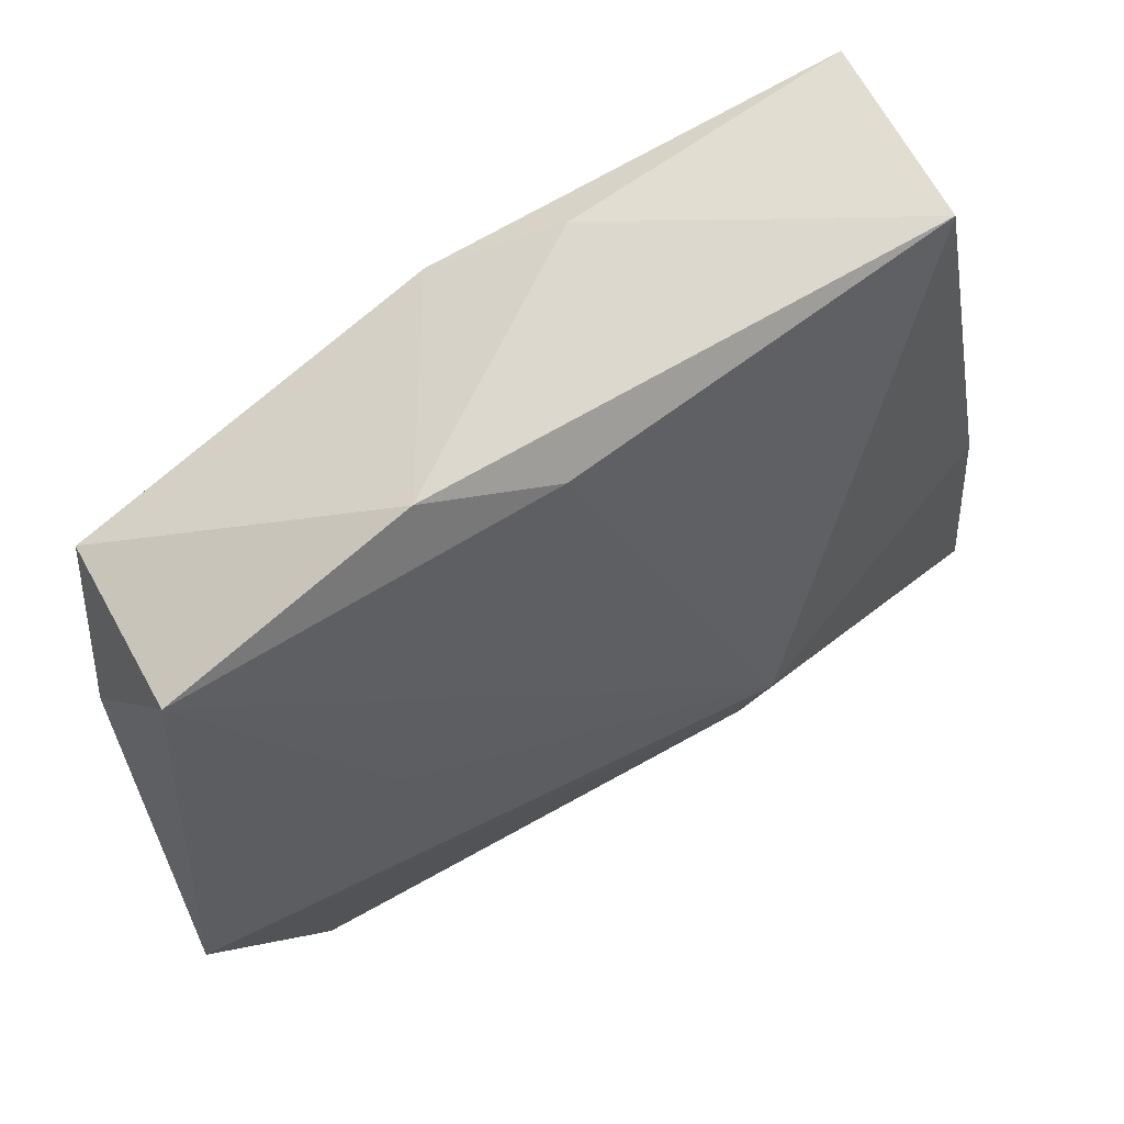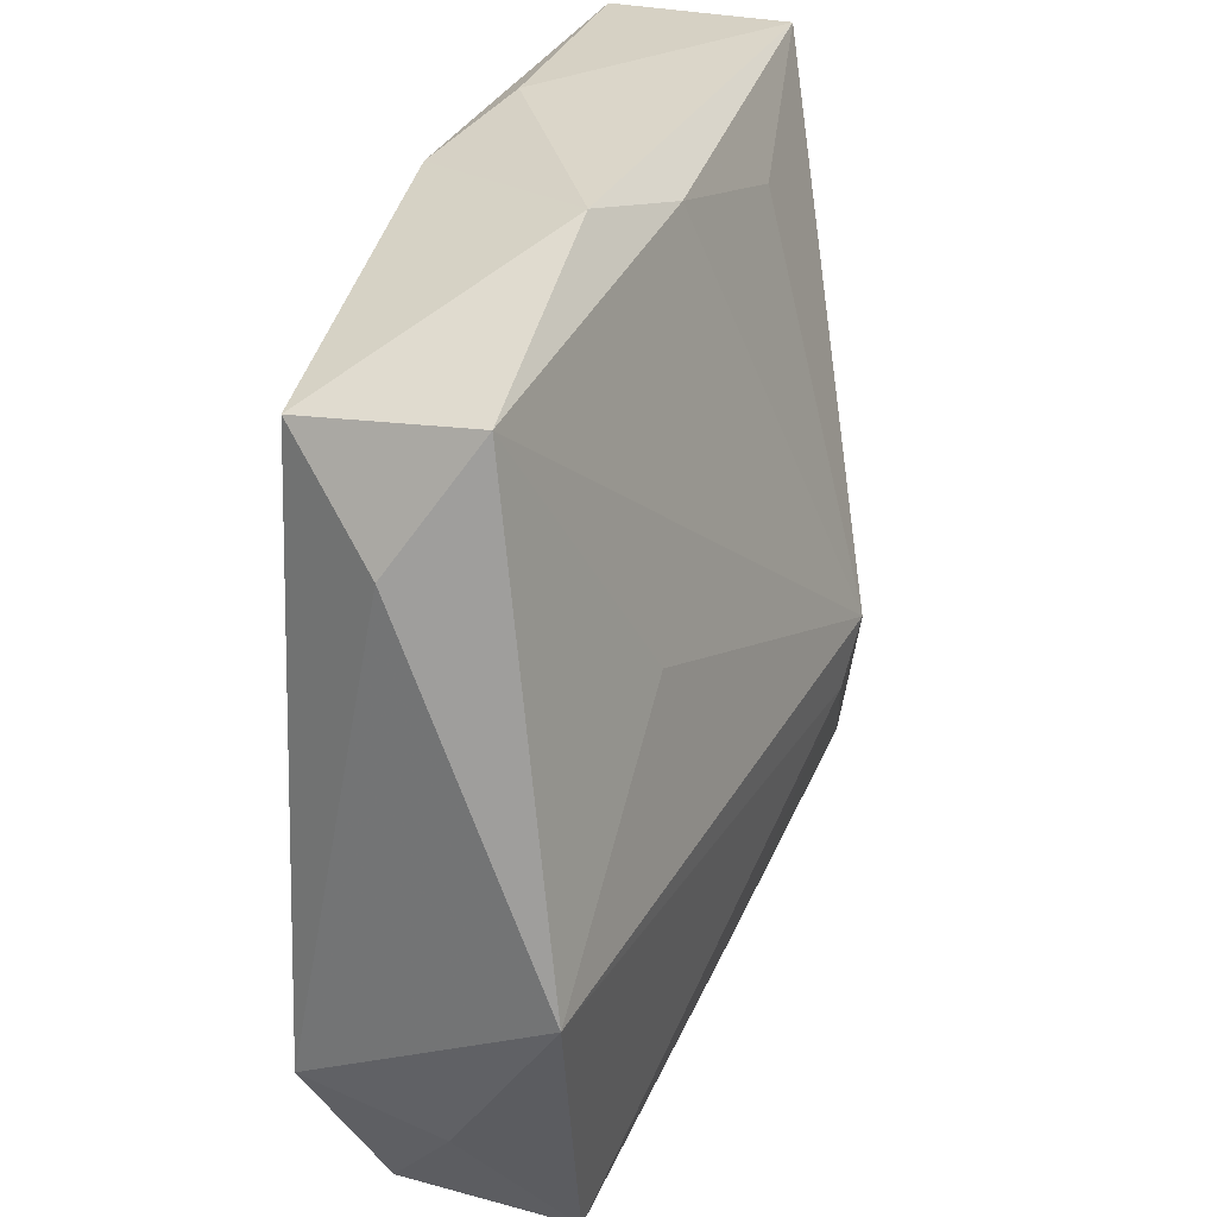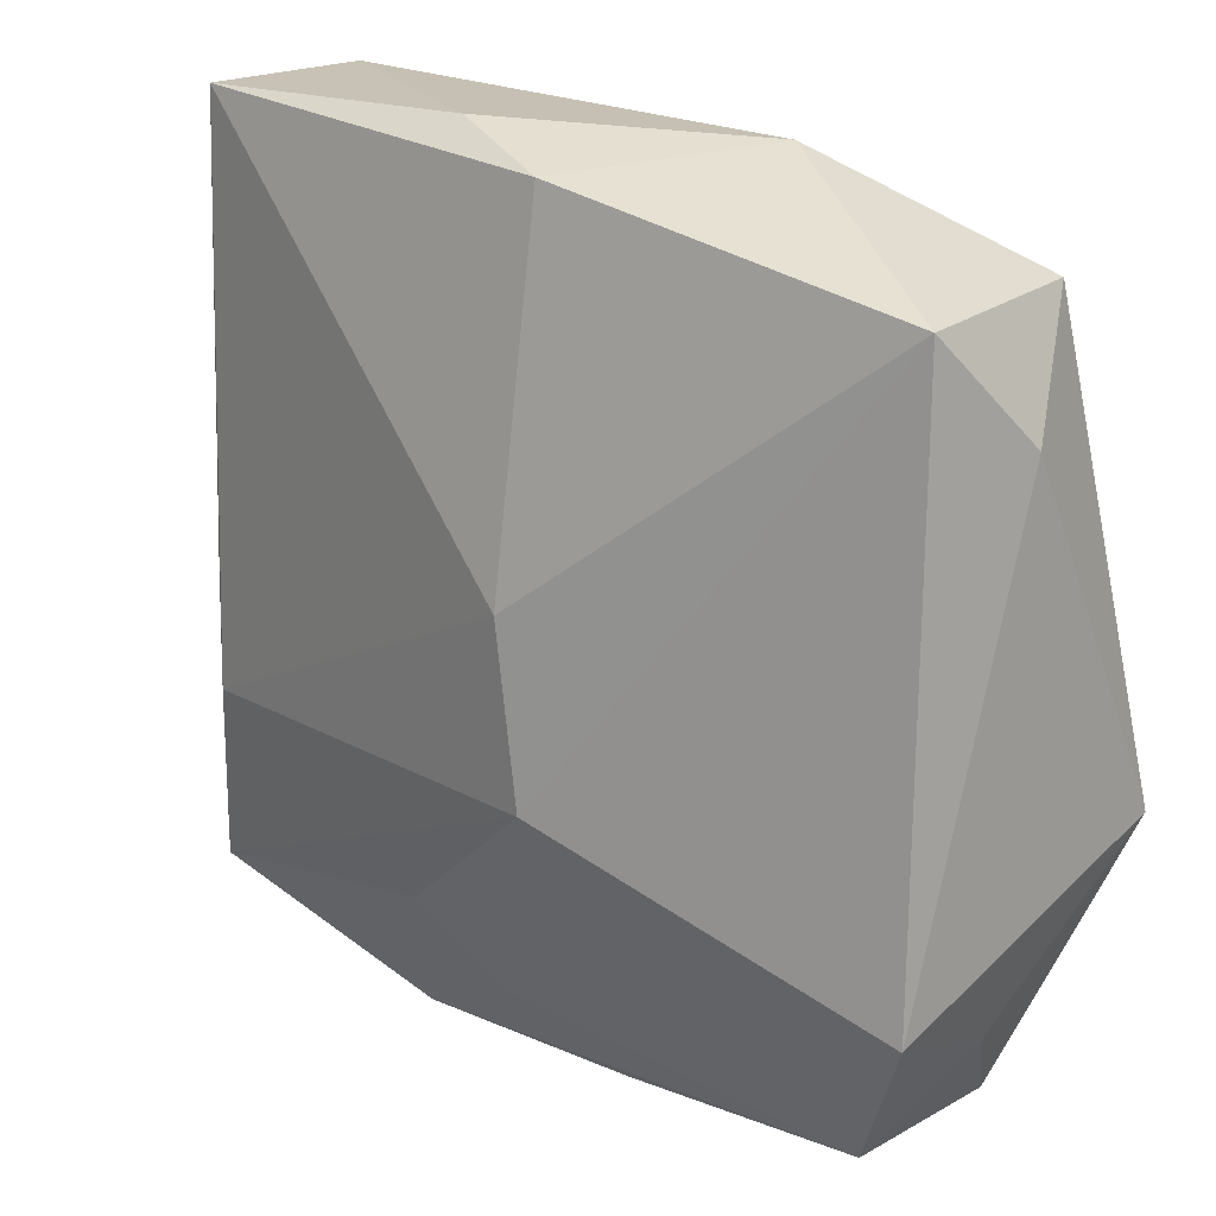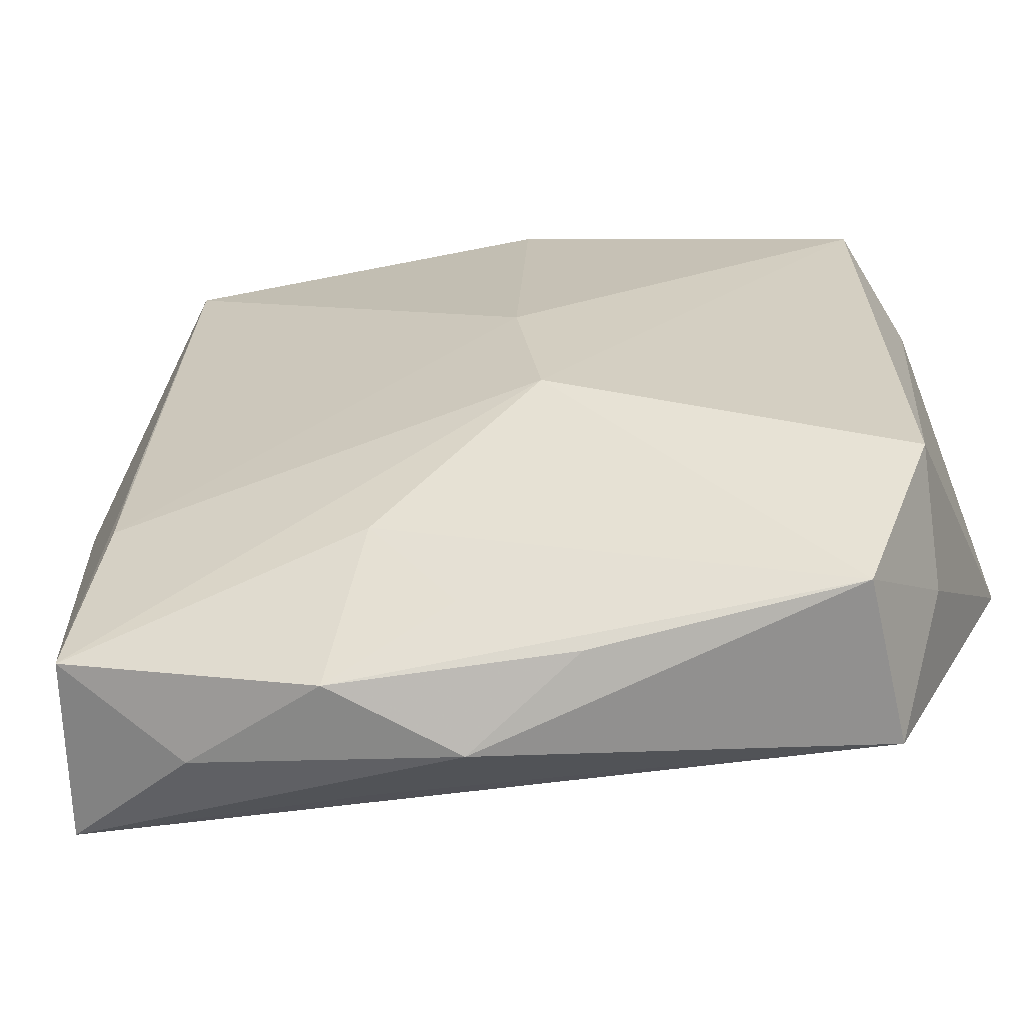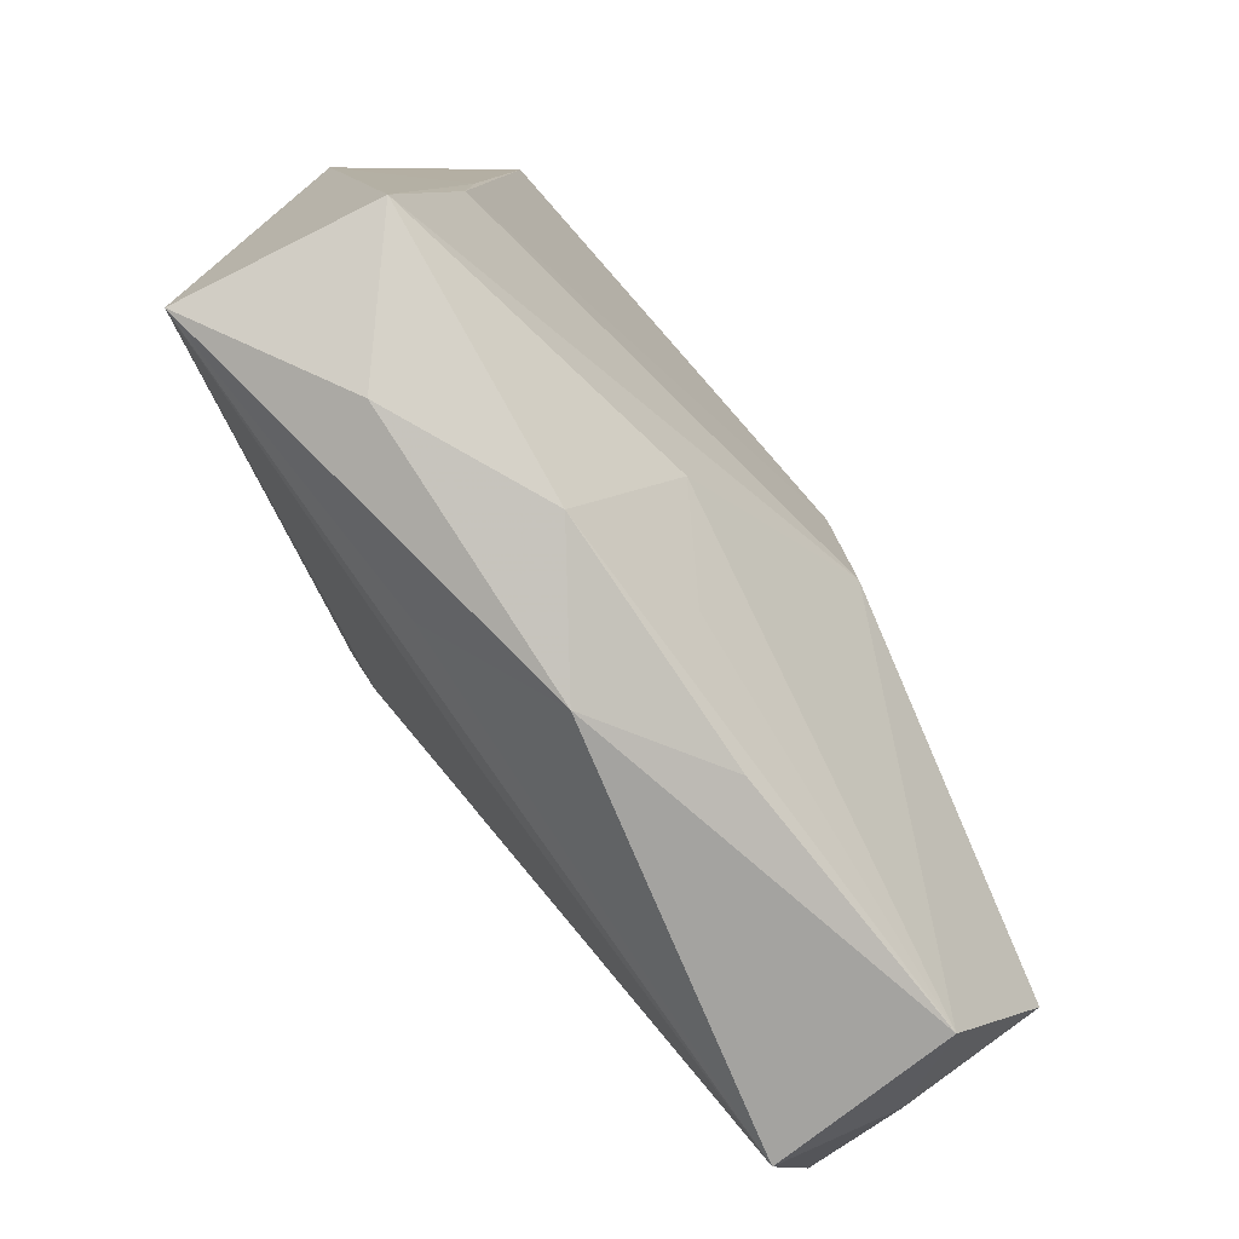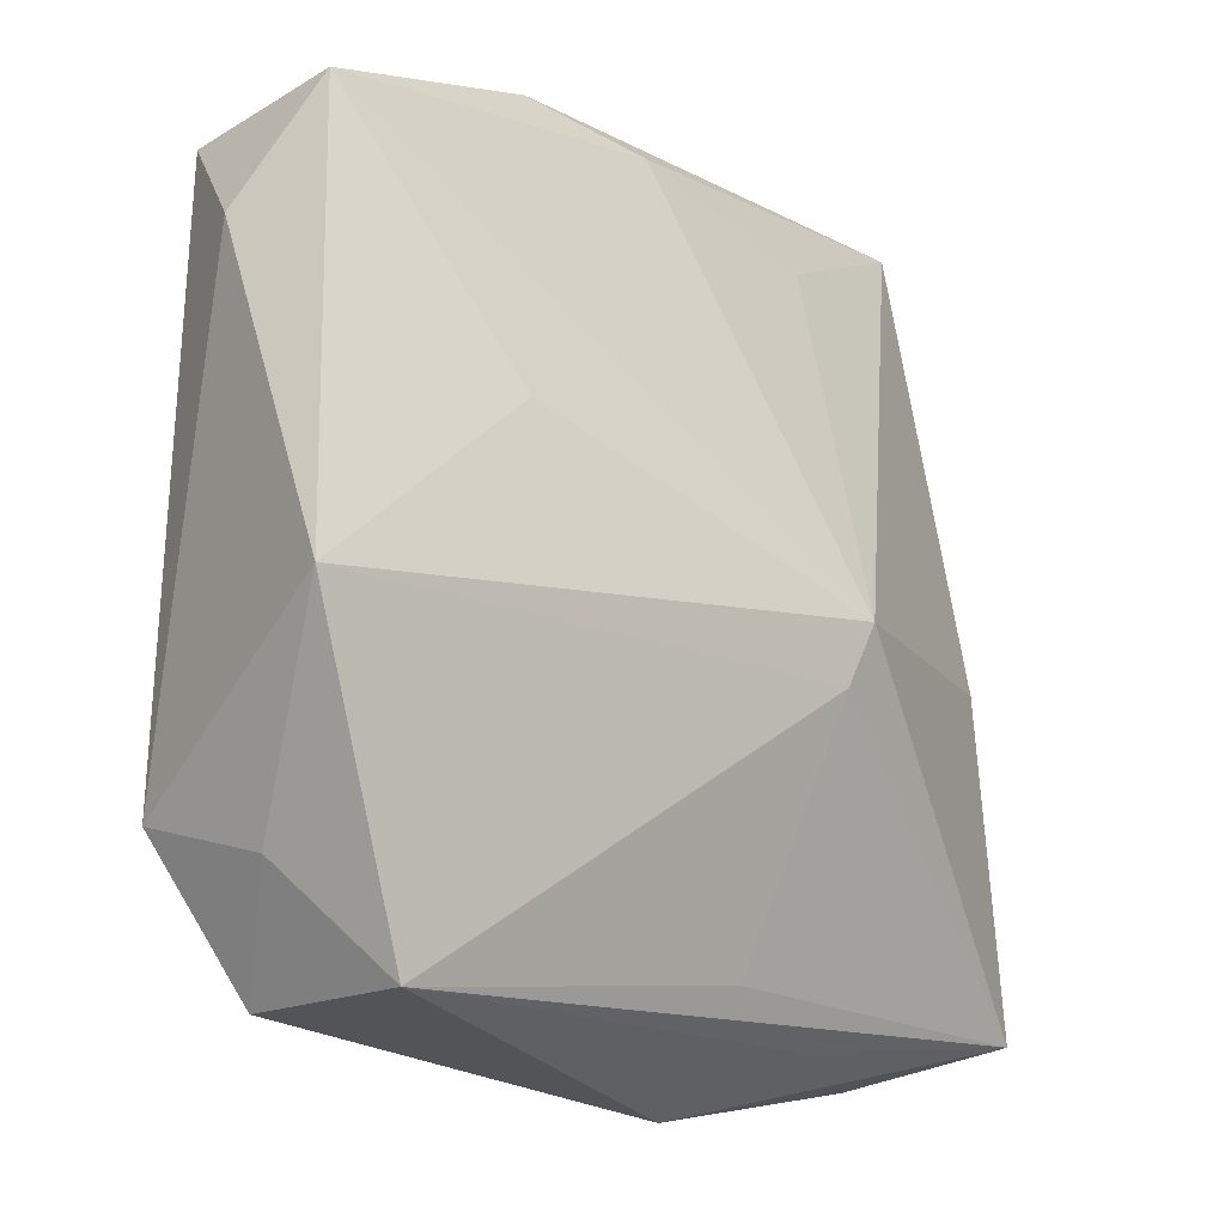
<metadata>
{"format":"obj","ext":"obj","renderer":"f3d","projection":"perspective","resolution":1024,"background":"white","views":[{"elev":68.5,"azim":155.9,"up":"+Y"},{"elev":26.8,"azim":116.7,"up":"+Y"},{"elev":19.0,"azim":47.0,"up":"+Y"},{"elev":-63.0,"azim":17.5,"up":"+Y"},{"elev":-77.7,"azim":-48.0,"up":"+Y"},{"elev":-18.5,"azim":138.5,"up":"+Y"}]}
</metadata>
<code>
v -0.004152 -0.03691 -0.0009124
v -0.02563 -0.03218 0.002099
v 0.004915 0.004093 0.01512
v -0.004365 -0.02848 -0.009091
v -0.03455 -0.000749 -0.004445
v -0.02785 0.03626 0.01341
v 0.006933 -0.01014 0.01498
v -0.0378 0.004966 0.005539
v -0.004899 0.03626 0.008865
v -0.01417 0.02882 -0.006283
v -0.03773 -0.02814 -0.003899
v 0.03637 0.0186 -0.003354
v 0.03266 0.02826 -0.009472
v 0.02693 -0.03307 -0.01206
v -0.01302 -0.03427 0.006614
v 0.01259 0.03499 -0.005486
v 0.002313 0.03267 -0.007269
v 0.03257 -0.02445 -0.005028
v 0.02803 -0.03288 0.002267
v -0.03018 -0.001498 0.01293
v -0.0115 -0.002472 -0.01593
v 0.01877 0.00705 -0.014
v -0.007965 -0.02206 0.01218
v -0.03039 -0.01148 0.01298
v 0.004853 0.03349 0.01099
v -0.00935 -0.007603 -0.0153
v -0.002179 -0.02935 0.007849
v 0.03453 -0.02103 0.00572
v 0.03704 -0.009328 -0.01593
v -0.01368 -0.03147 -0.005261
v 0.00639 -0.0345 0.003787
v 0.03383 0.02708 0.004354
v -0.02915 0.03626 -0.001433
v -0.03366 -0.02715 0.0107
f 22 29 21
f 21 13 22
f 22 13 29
f 17 33 16
f 17 13 21
f 16 13 17
f 21 29 26
f 32 13 16
f 16 25 32
f 14 26 29
f 4 26 14
f 14 19 1
f 24 34 7
f 23 19 7
f 7 34 23
f 1 19 31
f 6 33 8
f 9 25 16
f 6 25 9
f 16 33 9
f 9 33 6
f 21 33 10
f 10 17 21
f 33 17 10
f 30 14 1
f 7 19 28
f 28 32 7
f 7 32 3
f 3 32 25
f 3 25 6
f 3 24 7
f 6 24 3
f 20 24 6
f 34 24 20
f 6 8 20
f 20 8 34
f 15 23 34
f 1 31 15
f 15 31 19
f 5 33 21
f 5 8 33
f 12 28 29
f 32 28 12
f 29 13 12
f 13 32 12
f 18 14 29
f 29 28 18
f 19 14 18
f 18 28 19
f 19 23 27
f 27 15 19
f 23 15 27
f 34 8 11
f 8 5 11
f 11 30 1
f 11 5 21
f 21 26 11
f 11 26 4
f 4 14 11
f 14 30 11
f 2 15 34
f 34 11 2
f 1 15 2
f 2 11 1

</code>
